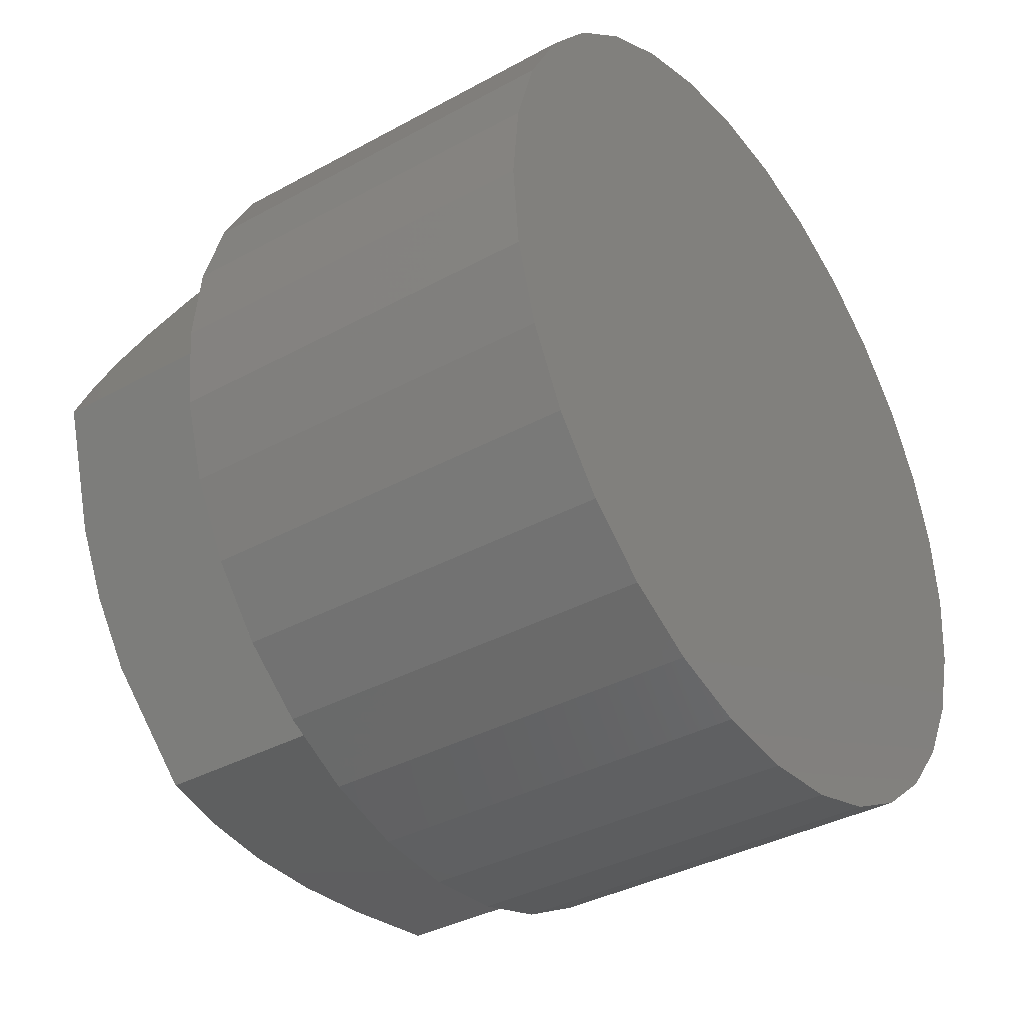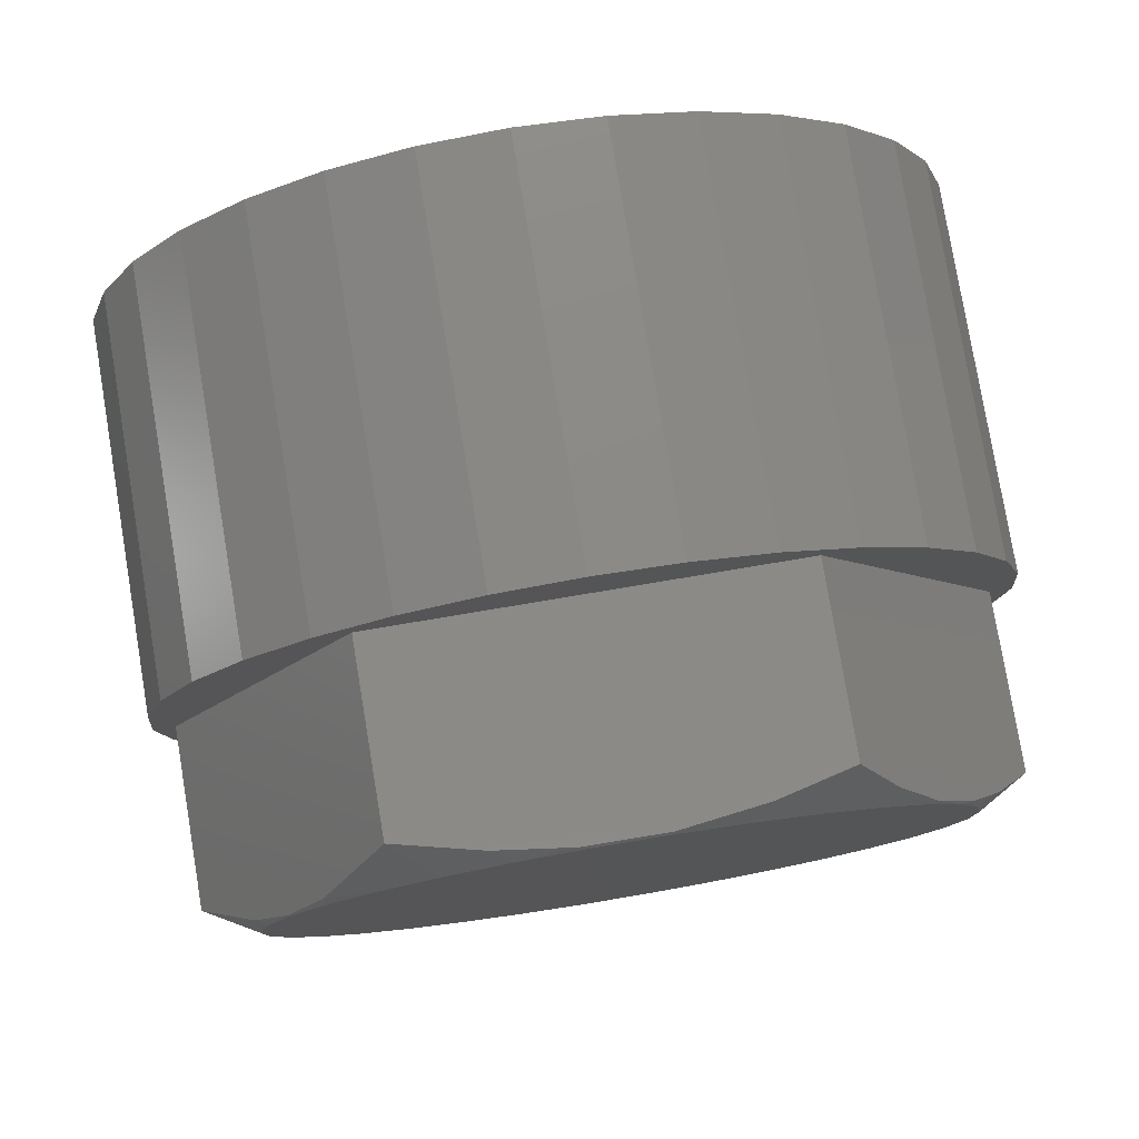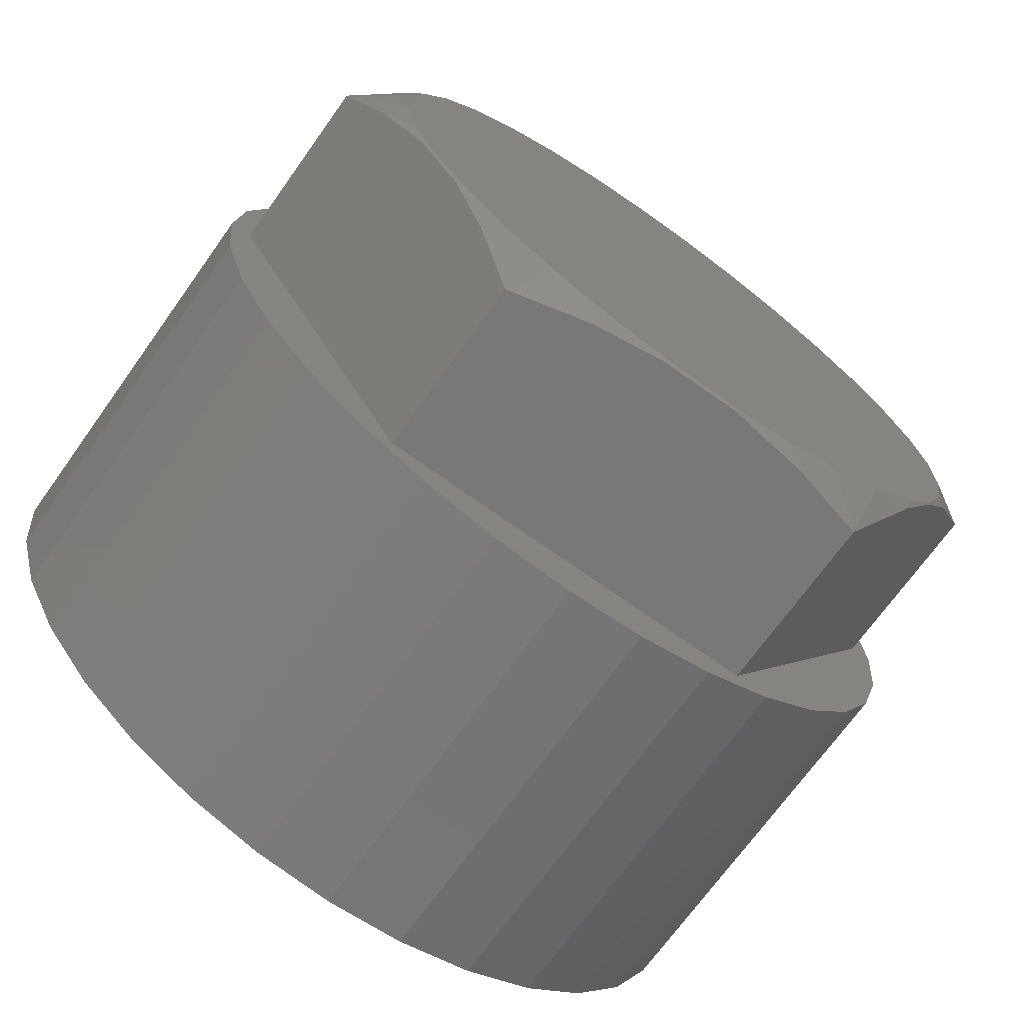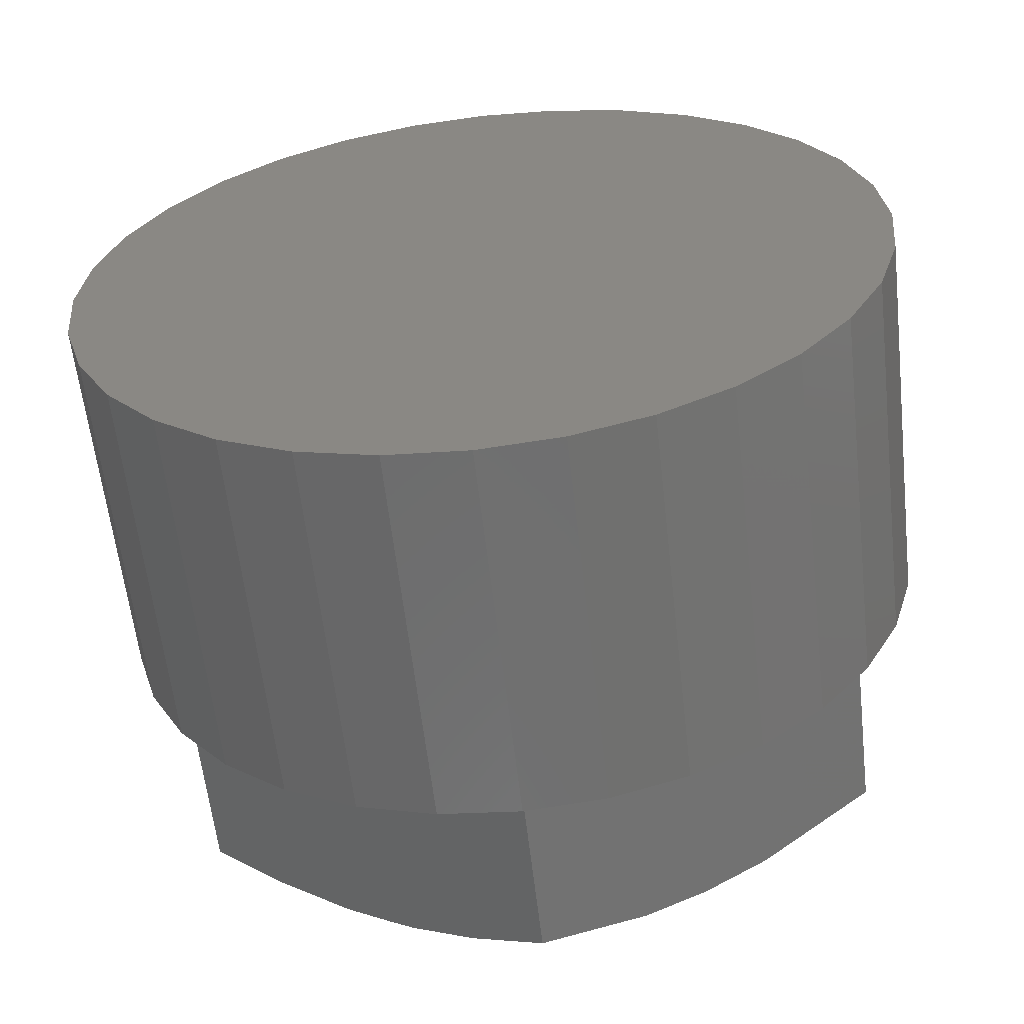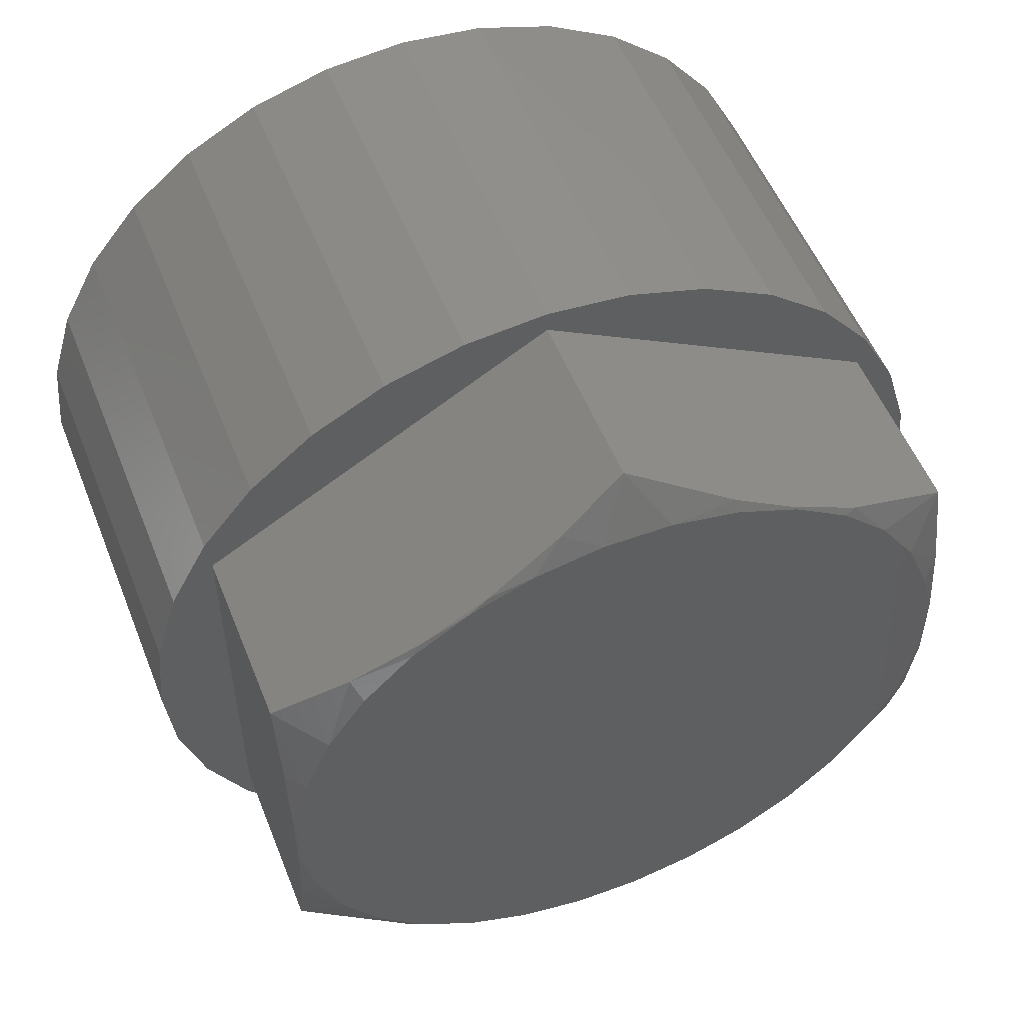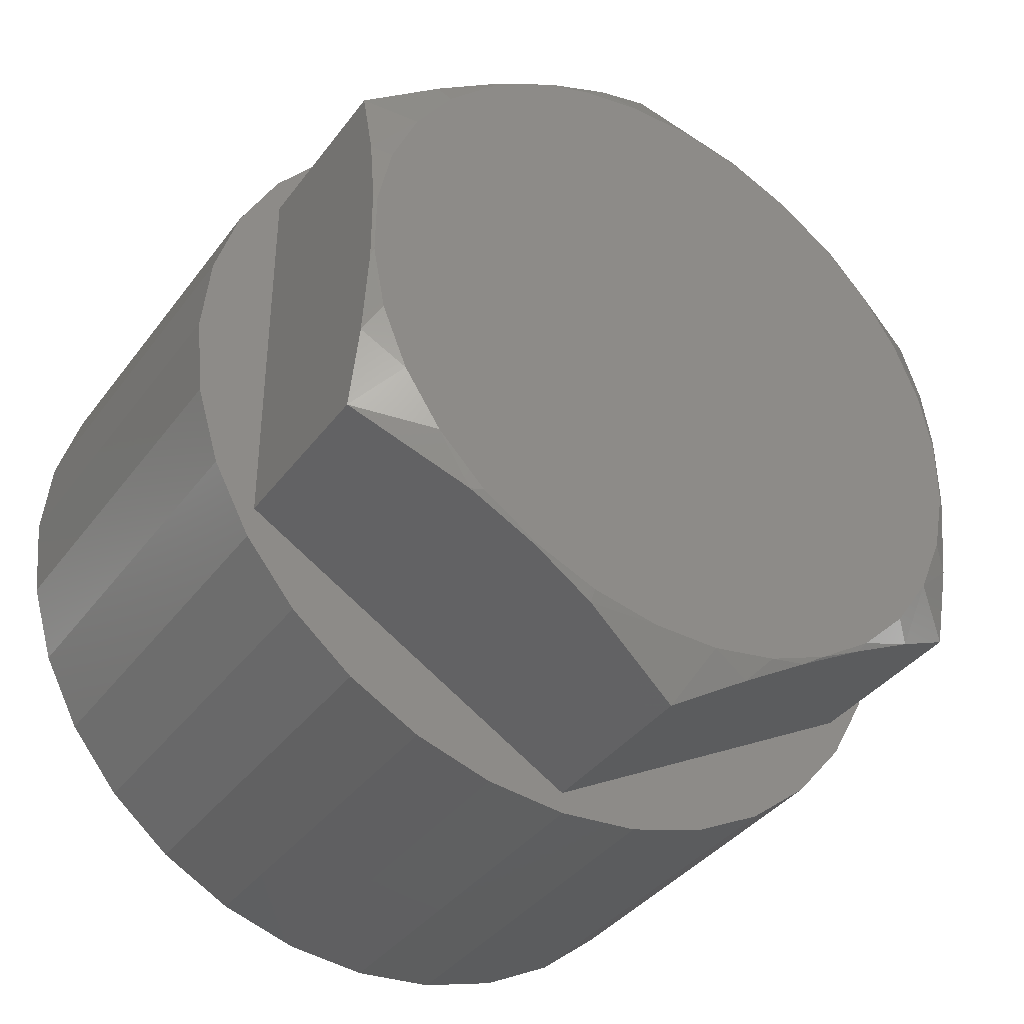
<metadata>
{"format":"stl","ext":"stl","renderer":"f3d","projection":"perspective","resolution":1024,"background":"white","views":[{"elev":-36.9,"azim":-144.7,"up":"+Y"},{"elev":79.0,"azim":80.5,"up":"+Y"},{"elev":-70.6,"azim":54.4,"up":"+Y"},{"elev":-60.7,"azim":-83.5,"up":"+Z"},{"elev":53.8,"azim":68.4,"up":"+Z"},{"elev":-38.0,"azim":57.5,"up":"+Z"}]}
</metadata>
<code>
# stl→obj: 130 verts, 256 faces
v -16.75 -1.399 -12.15
v -16.7 -1.399 -11.94
v -17.25 -1.399 -12.15
v -16.67 -1.399 -11.7
v -17.25 -1.399 -11.04
v -16.67 -1.399 -11.48
v -16.75 -1.399 -11.04
v -16.7 -1.399 -11.27
v -16.66 -0.3371 -10.64
v -16.66 -0.5245 -10.64
v -16.66 -0.1537 -10.68
v -16.66 -0.7086 -10.68
v -16.66 0.01869 -10.76
v -16.66 -0.8823 -10.75
v -16.66 0.1735 -10.86
v -16.66 -1.039 -10.85
v -16.66 0.3048 -10.99
v -16.66 -1.173 -10.98
v -16.66 0.4074 -11.15
v -16.66 -1.278 -11.14
v -16.66 0.4775 -11.32
v -16.66 -1.351 -11.31
v -16.66 0.5124 -11.51
v -16.66 -1.39 -11.49
v -16.66 0.5107 -11.7
v -16.66 -1.391 -11.68
v -16.66 0.4725 -11.88
v -16.66 -1.357 -11.86
v -16.66 0.3992 -12.05
v -16.66 -1.286 -12.04
v -16.66 0.2937 -12.21
v -16.66 -1.184 -12.19
v -16.66 0.16 -12.34
v -16.66 -1.053 -12.33
v -16.66 0.003307 -12.44
v -16.66 -0.8977 -12.43
v -16.66 -0.1704 -12.51
v -16.66 -0.7253 -12.51
v -16.66 -0.3545 -12.55
v -16.66 -0.5418 -12.54
v -16.67 -0.8999 -12.44
v -16.68 -1.084 -12.33
v -16.67 0.02088 -10.75
v -16.68 -0.1528 -10.65
v -16.7 -1.198 -10.92
v -16.67 -1.021 -10.82
v -16.67 -0.8278 -10.71
v -16.7 -0.624 -10.59
v -16.75 -0.4395 -10.49
v -17.25 -0.4395 -10.49
v -17.25 -0.4395 -12.7
v -16.75 -0.4395 -12.7
v -16.68 -0.7262 -12.54
v -16.68 0.2051 -10.86
v -16.75 0.5205 -12.15
v -16.7 0.336 -12.25
v -16.7 0.5205 -11.94
v -16.67 0.5205 -11.48
v -16.7 0.5205 -11.27
v -16.67 0.5205 -11.7
v -16.67 0.1322 -12.37
v -16.67 -0.06129 -12.48
v -16.7 -0.2375 -12.59
v -16.75 0.5205 -11.04
v -17.25 0.5205 -11.04
v -17.25 0.5205 -12.15
v -17.25 0.7305 -11.59
v -18.33 0.7305 -11.59
v -17.25 0.708 -11.37
v -18.33 0.708 -11.37
v -17.25 0.6414 -11.15
v -18.33 0.6414 -11.15
v -17.25 0.5333 -10.94
v -18.33 0.5333 -10.94
v -17.25 0.3878 -10.77
v -18.33 0.3878 -10.77
v -17.25 0.2105 -10.62
v -18.33 0.2105 -10.62
v -17.25 0.008244 -10.51
v -18.33 0.008244 -10.51
v -17.25 -0.2112 -10.45
v -18.33 -0.2112 -10.45
v -17.25 -0.4395 -10.42
v -18.33 -0.4395 -10.42
v -17.25 -0.6678 -10.45
v -18.33 -0.6678 -10.45
v -17.25 -0.8872 -10.51
v -18.33 -0.8872 -10.51
v -17.25 -1.09 -10.62
v -18.33 -1.09 -10.62
v -17.25 -1.267 -10.77
v -18.33 -1.267 -10.77
v -17.25 -1.412 -10.94
v -18.33 -1.412 -10.94
v -17.25 -1.52 -11.15
v -18.33 -1.52 -11.15
v -17.25 -1.587 -11.37
v -18.33 -1.587 -11.37
v -17.25 -1.609 -11.59
v -18.33 -1.609 -11.59
v -17.25 -1.587 -11.82
v -18.33 -1.587 -11.82
v -17.25 -1.52 -12.04
v -18.33 -1.52 -12.04
v -17.25 -1.412 -12.24
v -18.33 -1.412 -12.24
v -17.25 -1.267 -12.42
v -18.33 -1.267 -12.42
v -17.25 -1.09 -12.57
v -18.33 -1.09 -12.57
v -17.25 -0.8872 -12.68
v -18.33 -0.8872 -12.68
v -17.25 -0.6678 -12.74
v -18.33 -0.6678 -12.74
v -17.25 -0.4395 -12.76
v -18.33 -0.4395 -12.76
v -17.25 -0.2112 -12.74
v -18.33 -0.2112 -12.74
v -17.25 0.008244 -12.68
v -18.33 0.008244 -12.68
v -17.25 0.2105 -12.57
v -18.33 0.2105 -12.57
v -17.25 0.3878 -12.42
v -18.33 0.3878 -12.42
v -17.25 0.5333 -12.24
v -18.33 0.5333 -12.24
v -17.25 0.6414 -12.04
v -18.33 0.6414 -12.04
v -17.25 0.708 -11.82
v -18.33 0.708 -11.82
f 1 2 3
f 3 2 4
f 3 4 5
f 5 4 6
f 5 6 7
f 7 6 8
f 9 10 11
f 11 10 12
f 11 12 13
f 13 12 14
f 13 14 15
f 15 14 16
f 15 16 17
f 17 16 18
f 17 18 19
f 19 18 20
f 19 20 21
f 21 20 22
f 21 22 23
f 23 22 24
f 23 24 25
f 25 24 26
f 25 26 27
f 27 26 28
f 27 28 29
f 29 28 30
f 29 30 31
f 31 30 32
f 31 32 33
f 33 32 34
f 33 34 35
f 35 34 36
f 35 36 37
f 37 36 38
f 37 38 39
f 39 38 40
f 41 34 42
f 41 36 34
f 43 11 13
f 43 44 11
f 7 20 45
f 7 8 20
f 34 32 42
f 28 4 2
f 28 2 30
f 26 24 6
f 6 4 26
f 16 46 45
f 16 45 18
f 45 20 18
f 14 47 46
f 14 46 16
f 12 10 48
f 48 47 12
f 11 44 9
f 4 28 26
f 47 14 12
f 49 48 10
f 49 10 9
f 49 9 44
f 1 42 32
f 1 32 30
f 1 30 2
f 6 24 8
f 8 24 22
f 8 22 20
f 7 45 5
f 5 45 46
f 5 46 50
f 50 46 47
f 50 47 49
f 49 47 48
f 3 51 52
f 3 52 53
f 3 53 41
f 3 41 42
f 3 42 1
f 43 15 54
f 43 13 15
f 41 38 36
f 41 53 38
f 55 29 56
f 55 57 29
f 15 17 54
f 21 58 59
f 21 59 19
f 60 23 25
f 60 58 23
f 23 58 21
f 33 61 56
f 33 56 31
f 56 29 31
f 35 62 61
f 35 61 33
f 62 35 37
f 37 39 63
f 63 62 37
f 38 53 40
f 52 63 39
f 52 39 40
f 52 40 53
f 64 54 17
f 64 17 19
f 64 19 59
f 60 25 57
f 57 25 27
f 57 27 29
f 65 50 49
f 65 49 44
f 65 44 43
f 65 43 54
f 65 54 64
f 55 56 66
f 66 56 61
f 66 61 51
f 51 61 62
f 51 62 52
f 52 62 63
f 64 59 65
f 65 59 58
f 65 58 66
f 66 58 60
f 66 60 55
f 55 60 57
f 67 68 69
f 69 68 70
f 69 70 71
f 71 70 72
f 71 72 73
f 73 72 74
f 73 74 75
f 75 74 76
f 75 76 77
f 77 76 78
f 77 78 79
f 79 78 80
f 79 80 81
f 81 80 82
f 81 82 83
f 83 82 84
f 83 84 85
f 85 84 86
f 85 86 87
f 87 86 88
f 87 88 89
f 89 88 90
f 89 90 91
f 91 90 92
f 91 92 93
f 93 92 94
f 93 94 95
f 95 94 96
f 95 96 97
f 97 96 98
f 97 98 99
f 99 98 100
f 99 100 101
f 101 100 102
f 101 102 103
f 103 102 104
f 103 104 105
f 105 104 106
f 105 106 107
f 107 106 108
f 107 108 109
f 109 108 110
f 109 110 111
f 111 110 112
f 111 112 113
f 113 112 114
f 113 114 115
f 115 114 116
f 115 116 117
f 117 116 118
f 117 118 119
f 119 118 120
f 119 120 121
f 121 120 122
f 121 122 123
f 123 122 124
f 123 124 125
f 125 124 126
f 125 126 127
f 127 126 128
f 127 128 129
f 129 128 130
f 129 130 67
f 67 130 68
f 82 86 84
f 86 82 88
f 88 82 80
f 88 80 90
f 90 80 78
f 90 78 92
f 92 78 76
f 92 76 94
f 94 76 74
f 94 74 96
f 96 74 72
f 96 72 98
f 98 72 70
f 98 70 100
f 100 70 68
f 100 68 102
f 102 68 130
f 102 130 104
f 104 130 128
f 104 128 106
f 106 128 126
f 106 126 108
f 108 126 124
f 108 124 110
f 110 124 122
f 110 122 112
f 112 122 120
f 112 120 114
f 114 120 118
f 114 118 116
f 3 5 93
f 3 93 95
f 3 95 97
f 3 97 99
f 3 99 101
f 3 101 103
f 3 103 105
f 3 105 51
f 5 50 87
f 5 87 89
f 5 89 91
f 5 91 93
f 51 105 107
f 51 107 109
f 51 109 111
f 51 111 113
f 51 113 115
f 51 115 117
f 51 117 119
f 51 119 121
f 51 121 123
f 51 123 125
f 51 125 66
f 65 66 71
f 65 71 73
f 65 73 75
f 65 75 77
f 65 77 79
f 65 79 50
f 66 125 127
f 66 127 129
f 66 129 67
f 66 67 69
f 66 69 71
f 79 81 50
f 50 81 83
f 50 83 87
f 87 83 85

</code>
